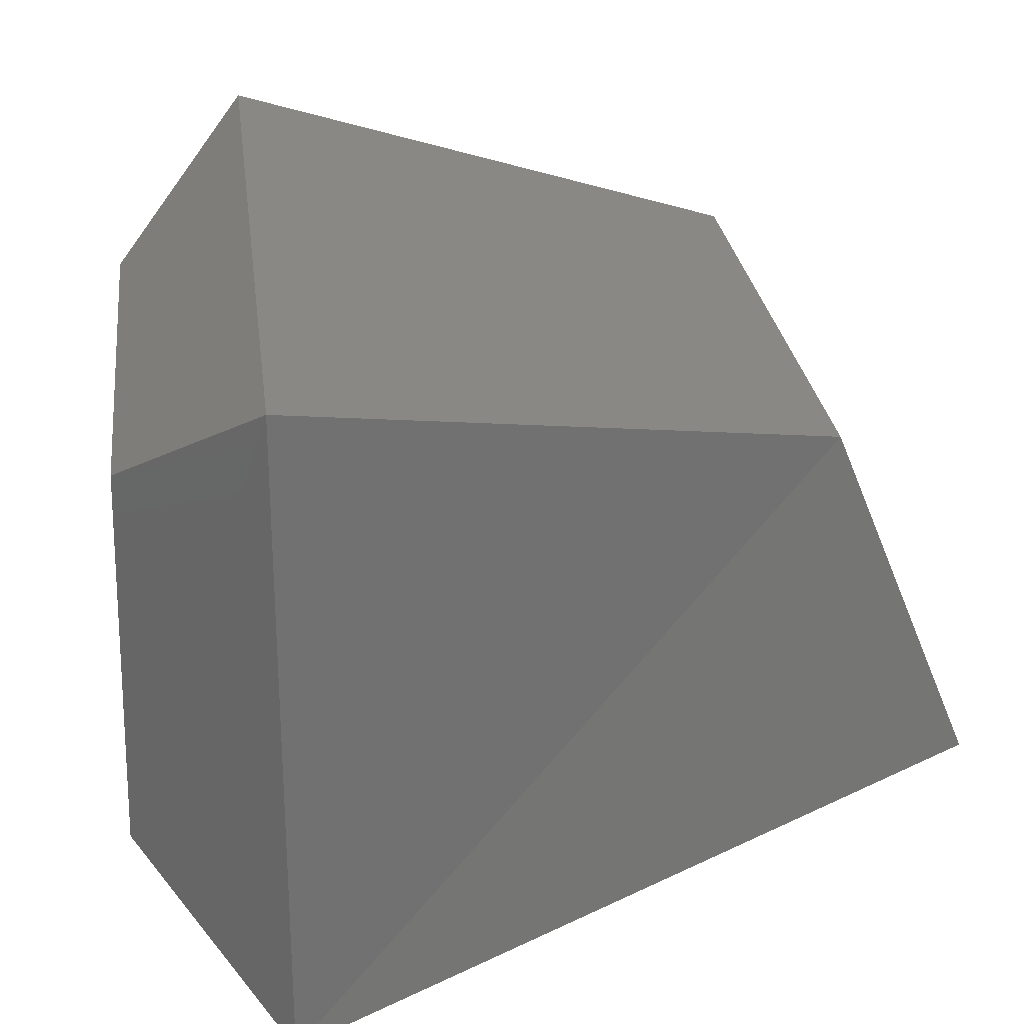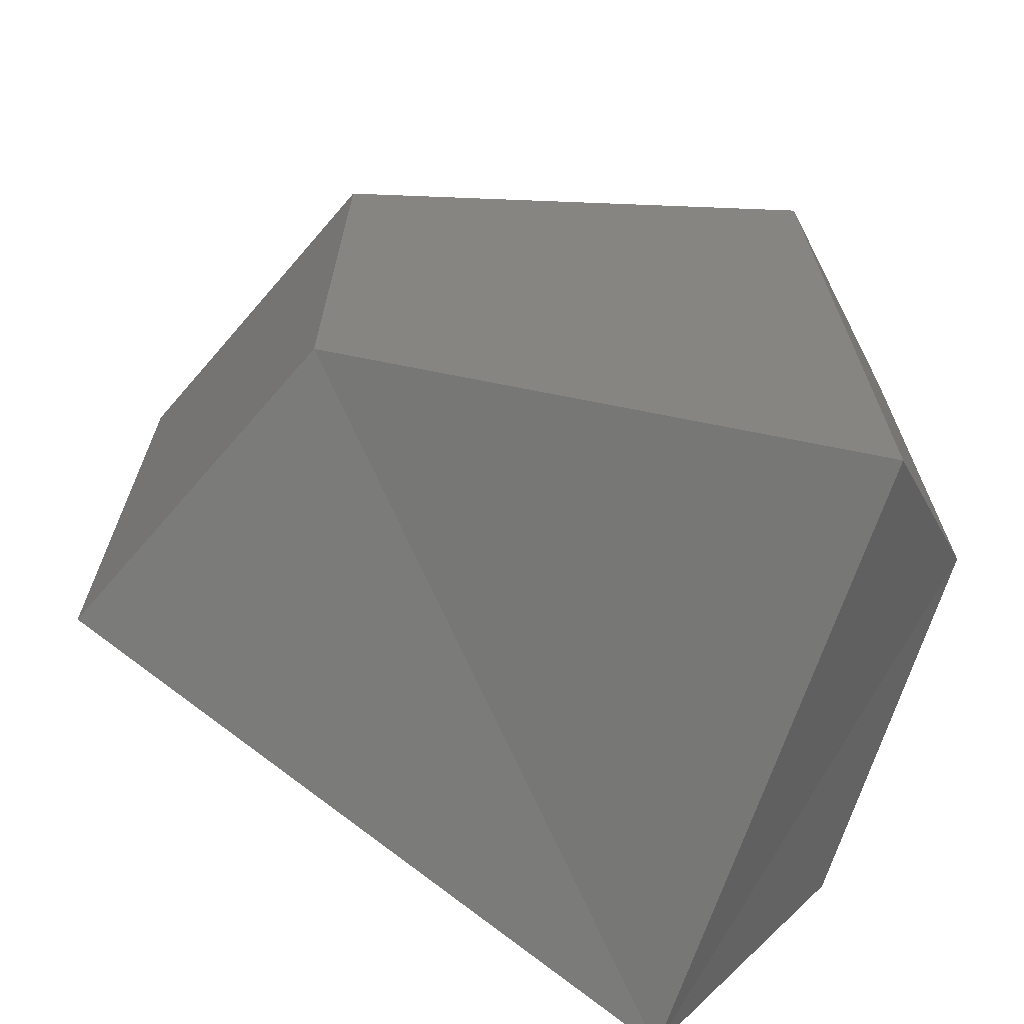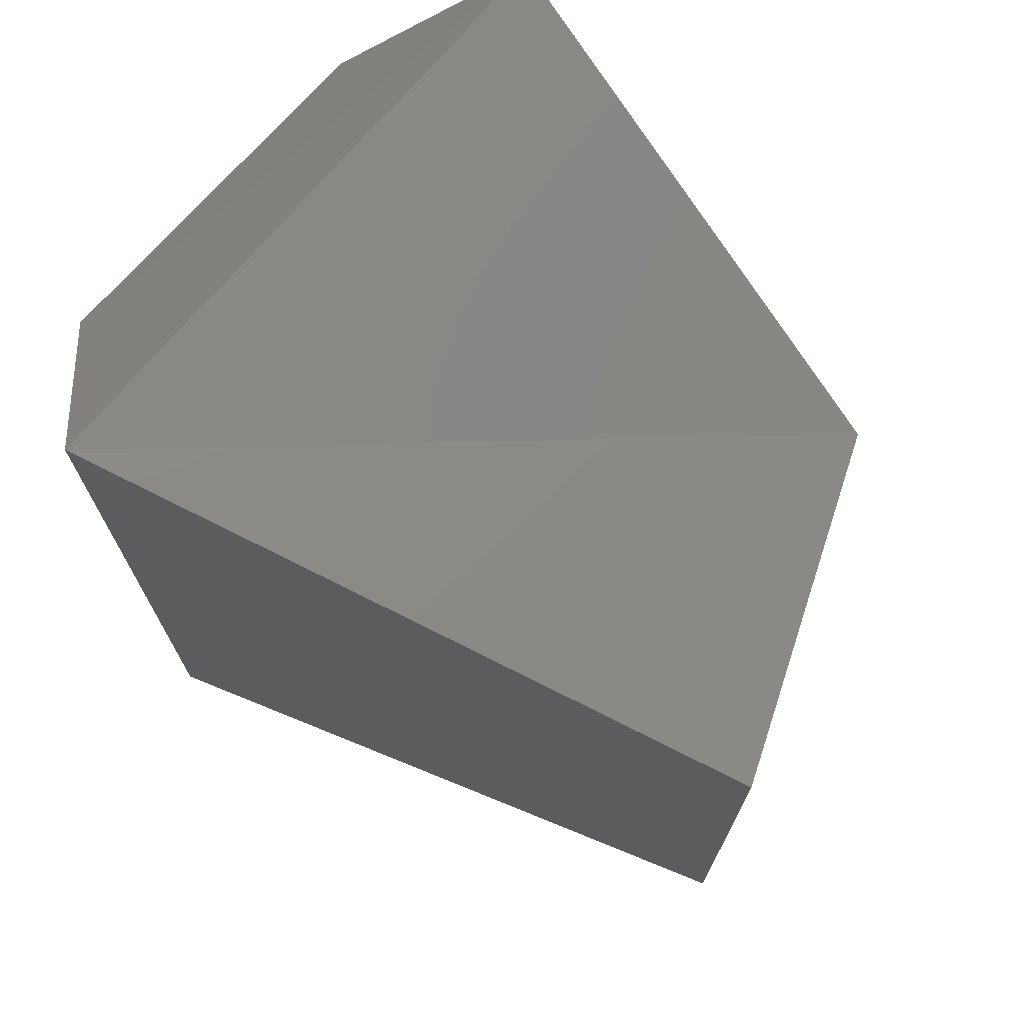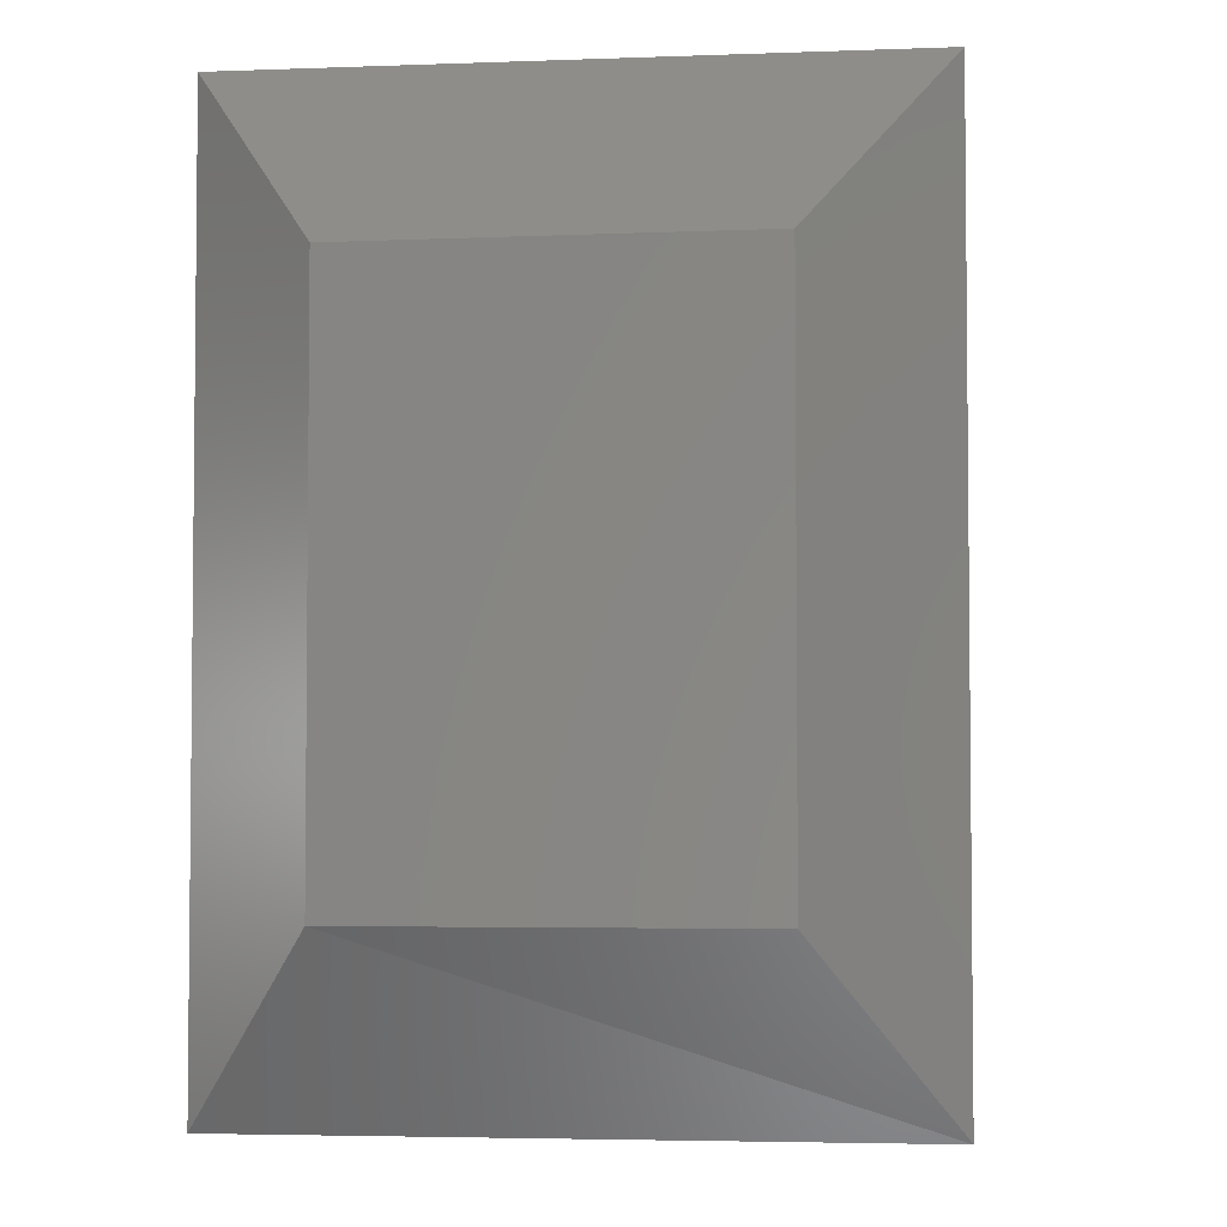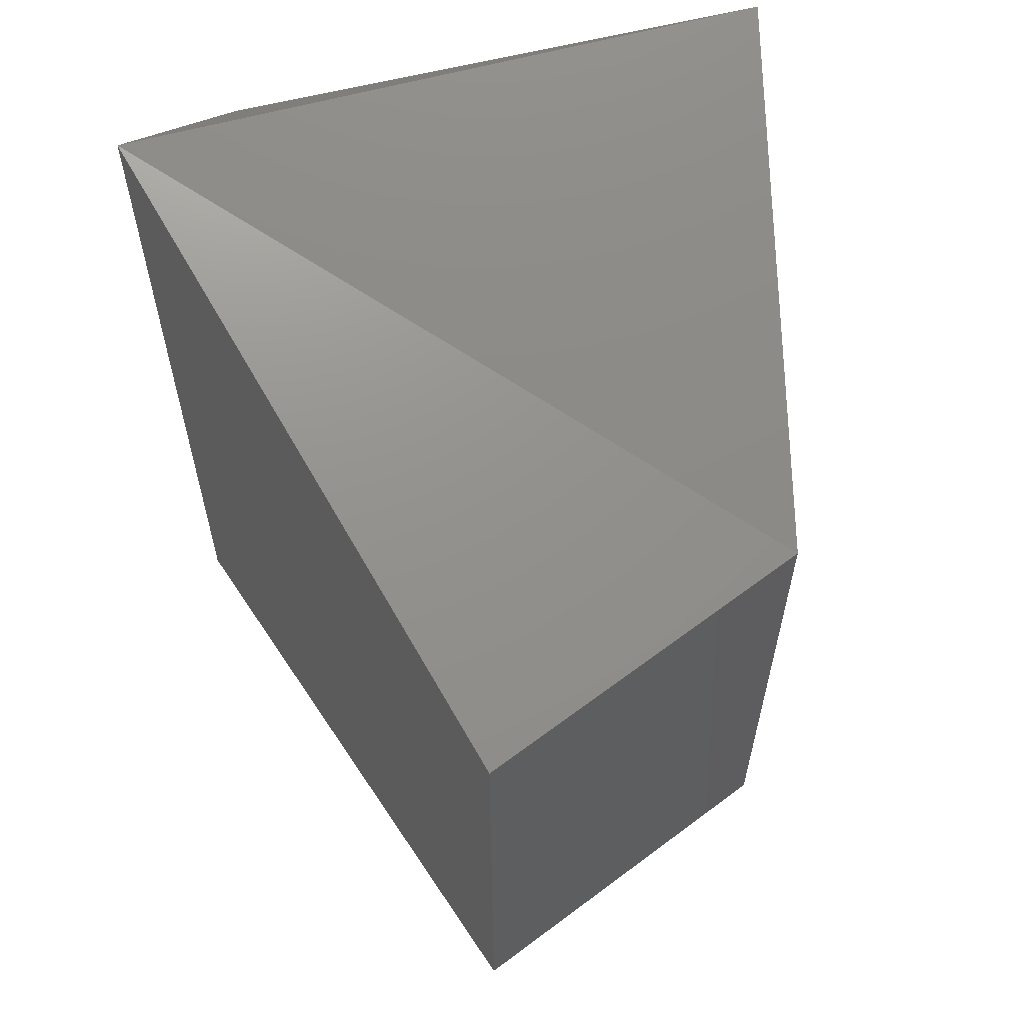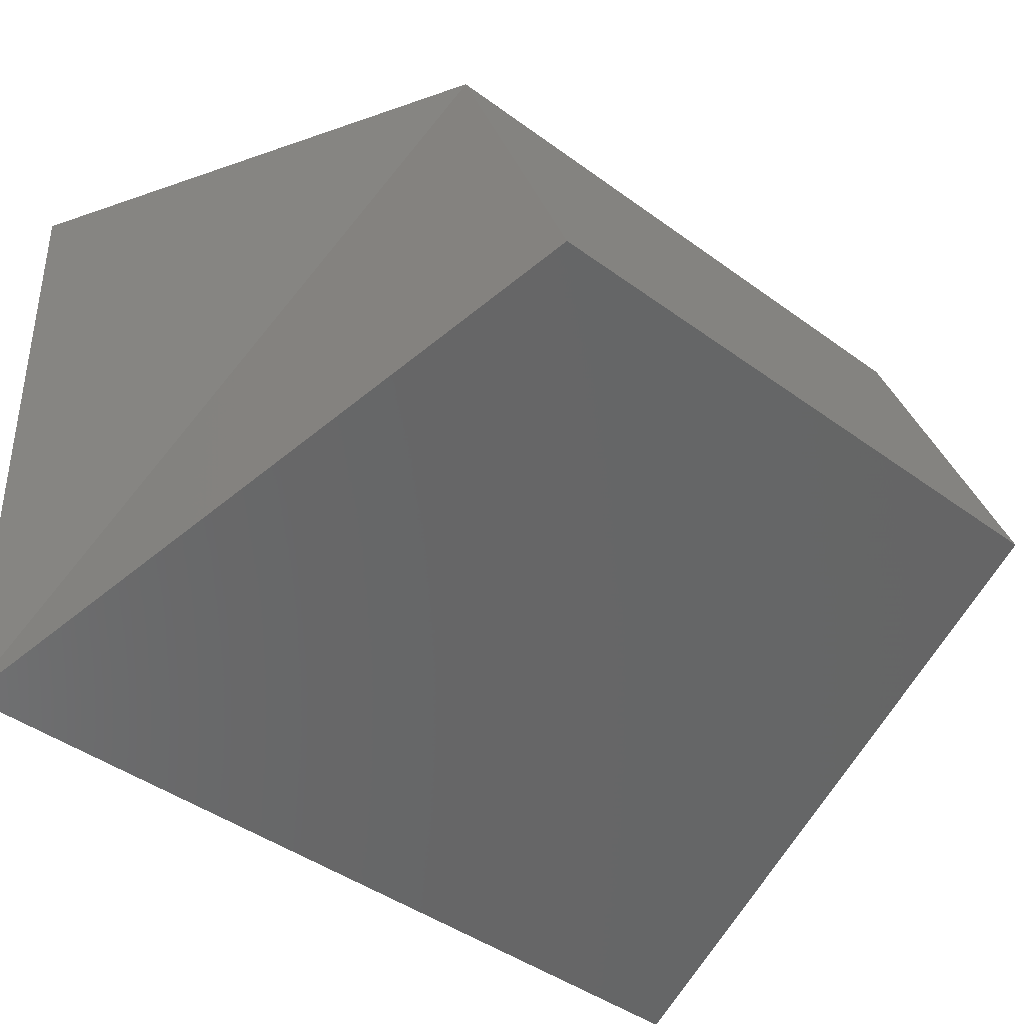
<metadata>
{"format":"stl","ext":"stl","renderer":"f3d","projection":"perspective","resolution":1024,"background":"white","views":[{"elev":26.3,"azim":-7.0,"up":"+Y"},{"elev":-68.6,"azim":161.4,"up":"+Z"},{"elev":72.8,"azim":40.4,"up":"+Z"},{"elev":-3.9,"azim":-82.8,"up":"+Z"},{"elev":62.3,"azim":74.8,"up":"+Z"},{"elev":-41.4,"azim":48.0,"up":"+Y"}]}
</metadata>
<code>
# stl→obj: 12 verts, 20 faces
v 764.6 214.4 161.3
v 764.6 214.4 160.9
v 764.6 214.6 161.3
v 764.6 214.6 160.9
v 764.7 214.7 160.8
v 764.7 214.7 161.4
v 764.7 214.3 160.8
v 764.7 214.3 161.4
v 765.1 214.4 160.9
v 765.1 214.4 161.3
v 765 214.6 160.9
v 765 214.6 161.3
f 1 2 3
f 2 3 4
f 4 5 3
f 5 3 6
f 2 7 4
f 7 4 5
f 8 6 1
f 6 1 3
f 1 8 2
f 8 2 7
f 7 8 9
f 8 9 10
f 9 7 11
f 7 11 5
f 6 12 8
f 12 8 10
f 6 5 12
f 5 12 11
f 11 9 12
f 9 12 10

</code>
